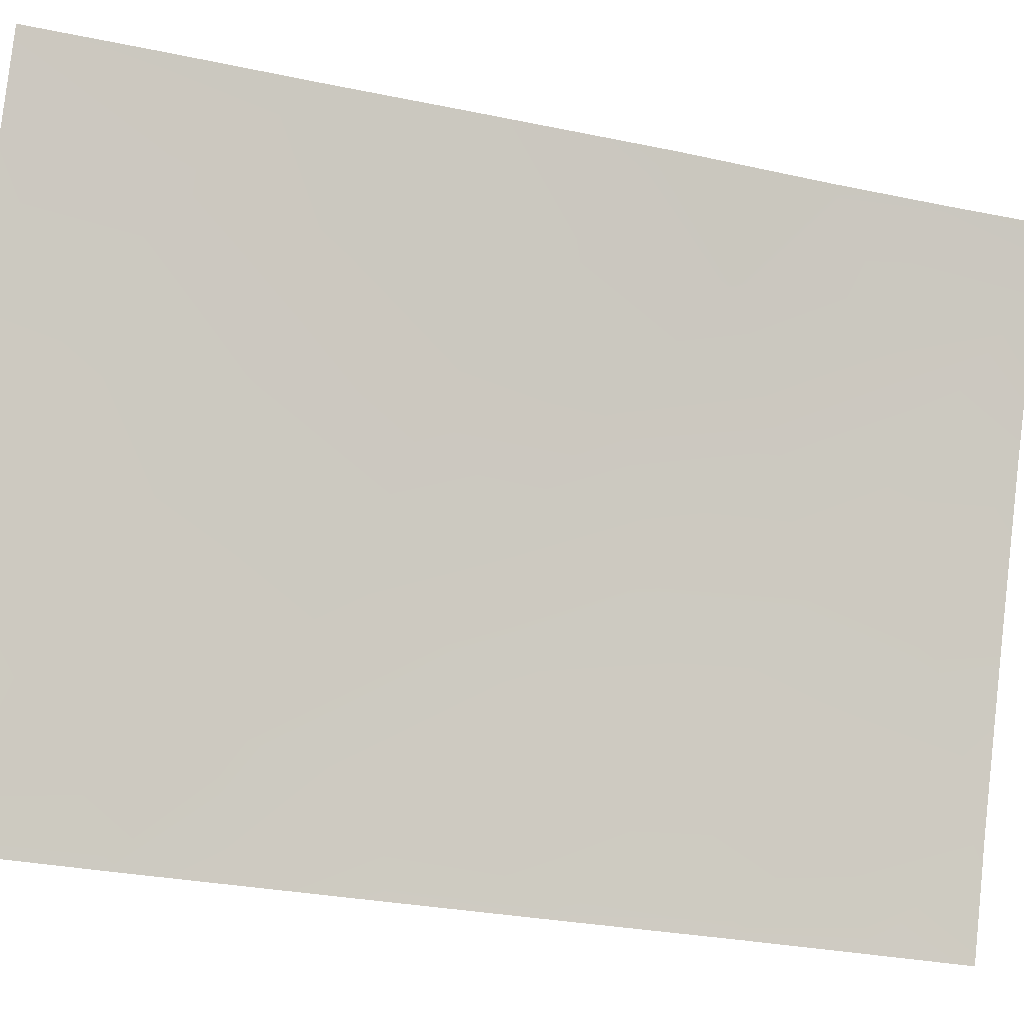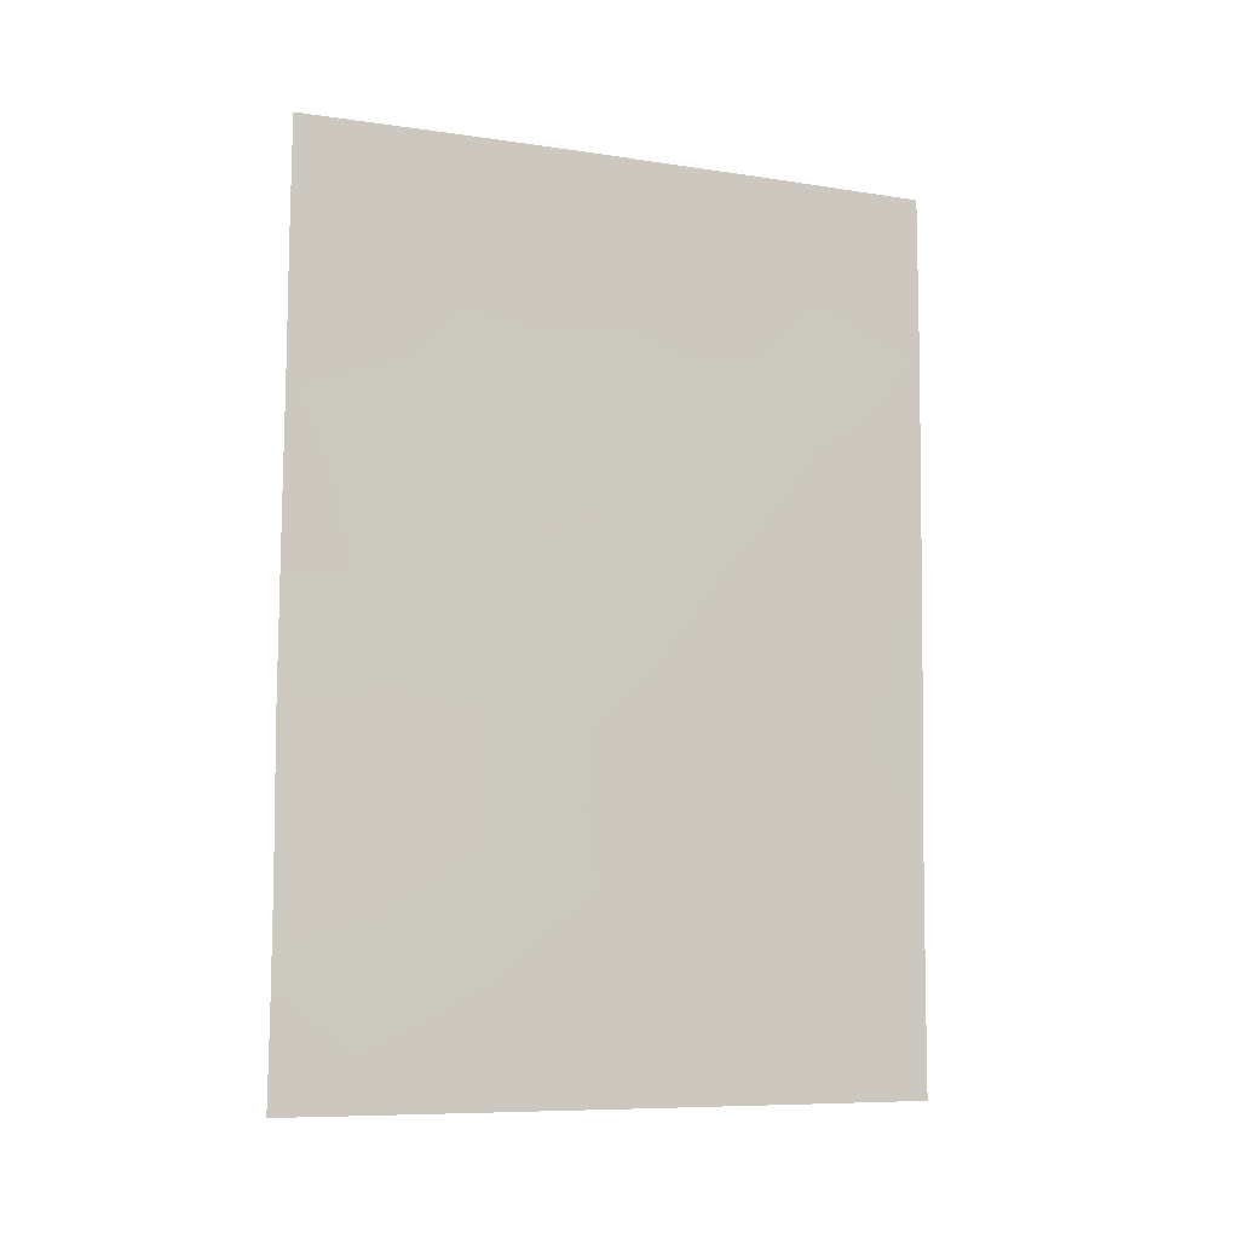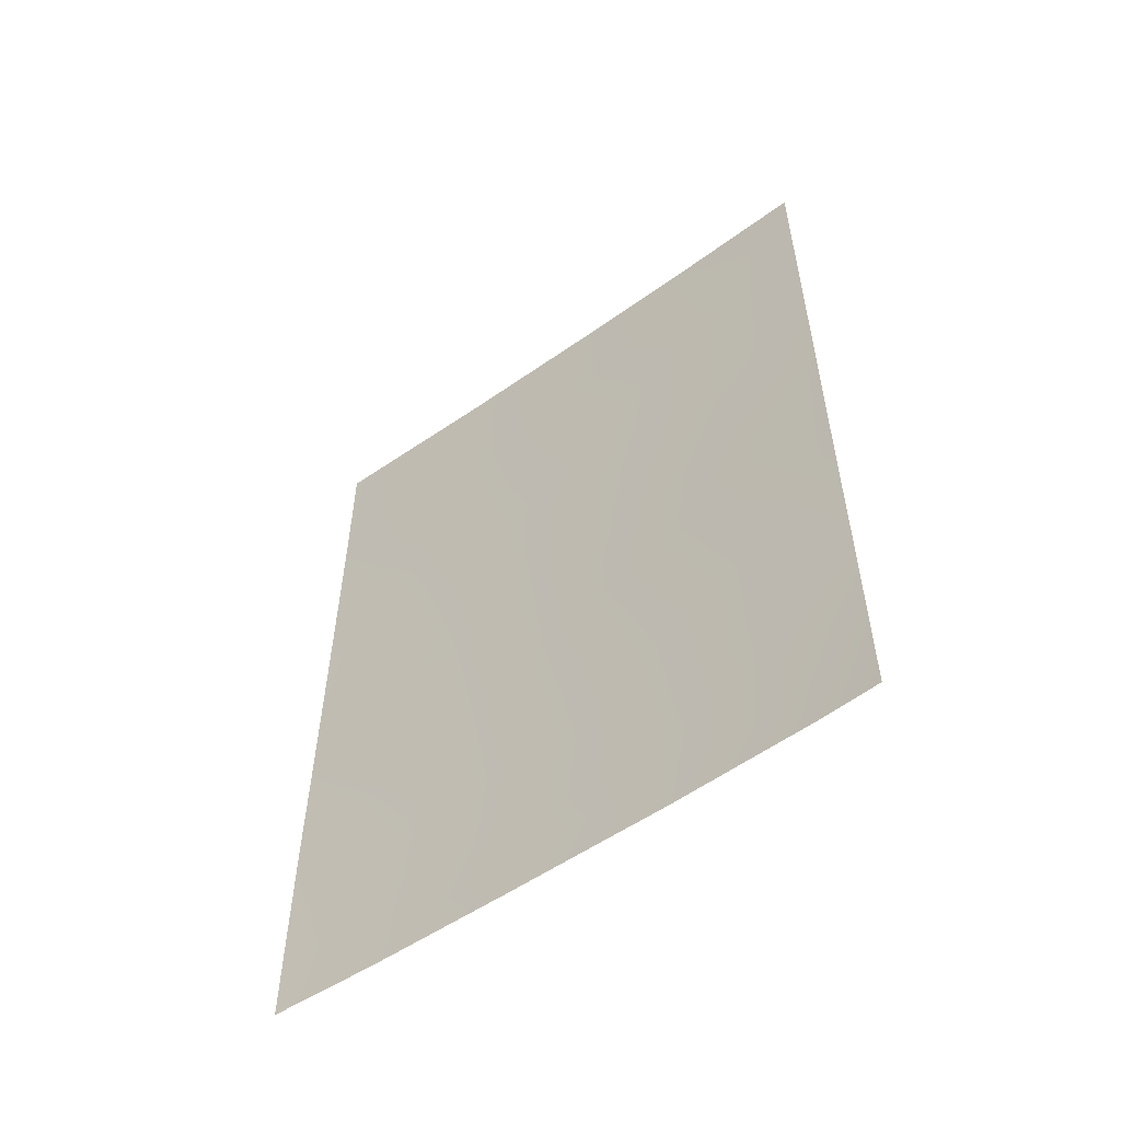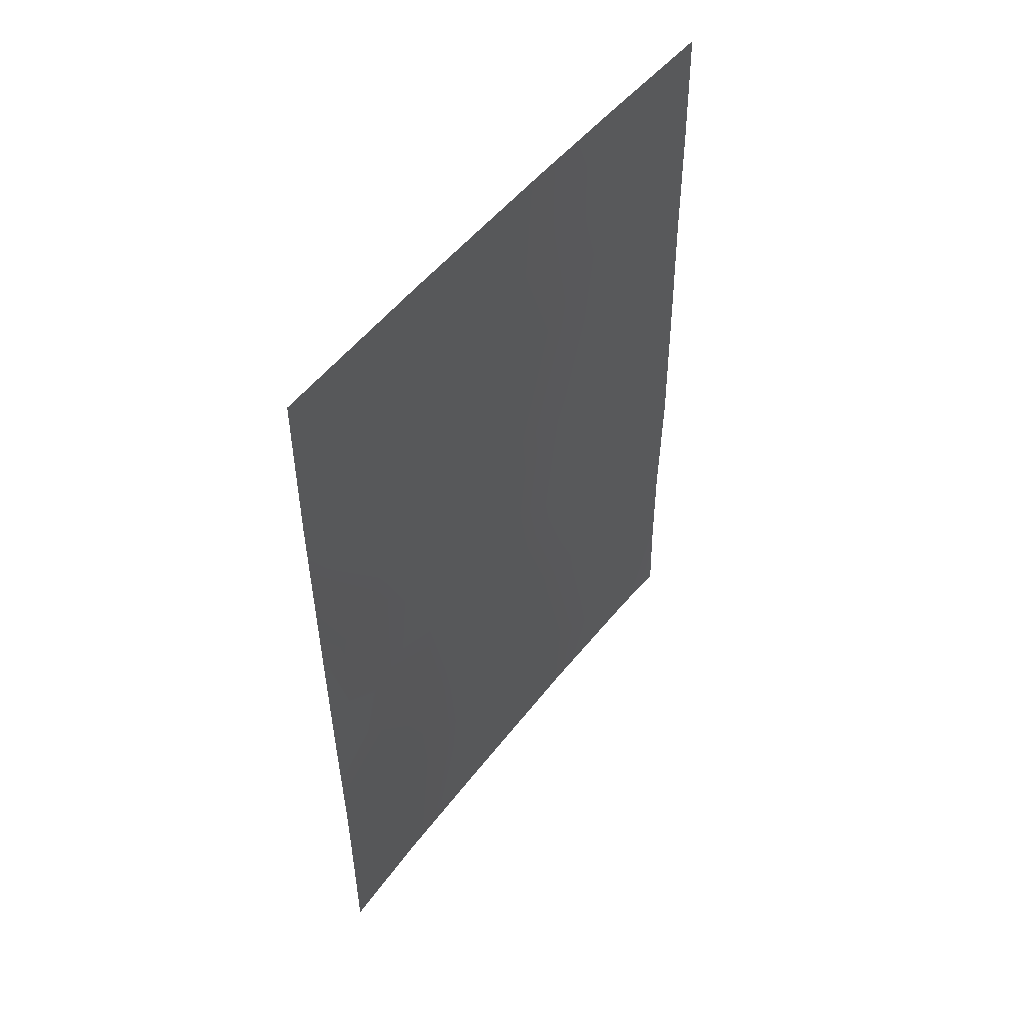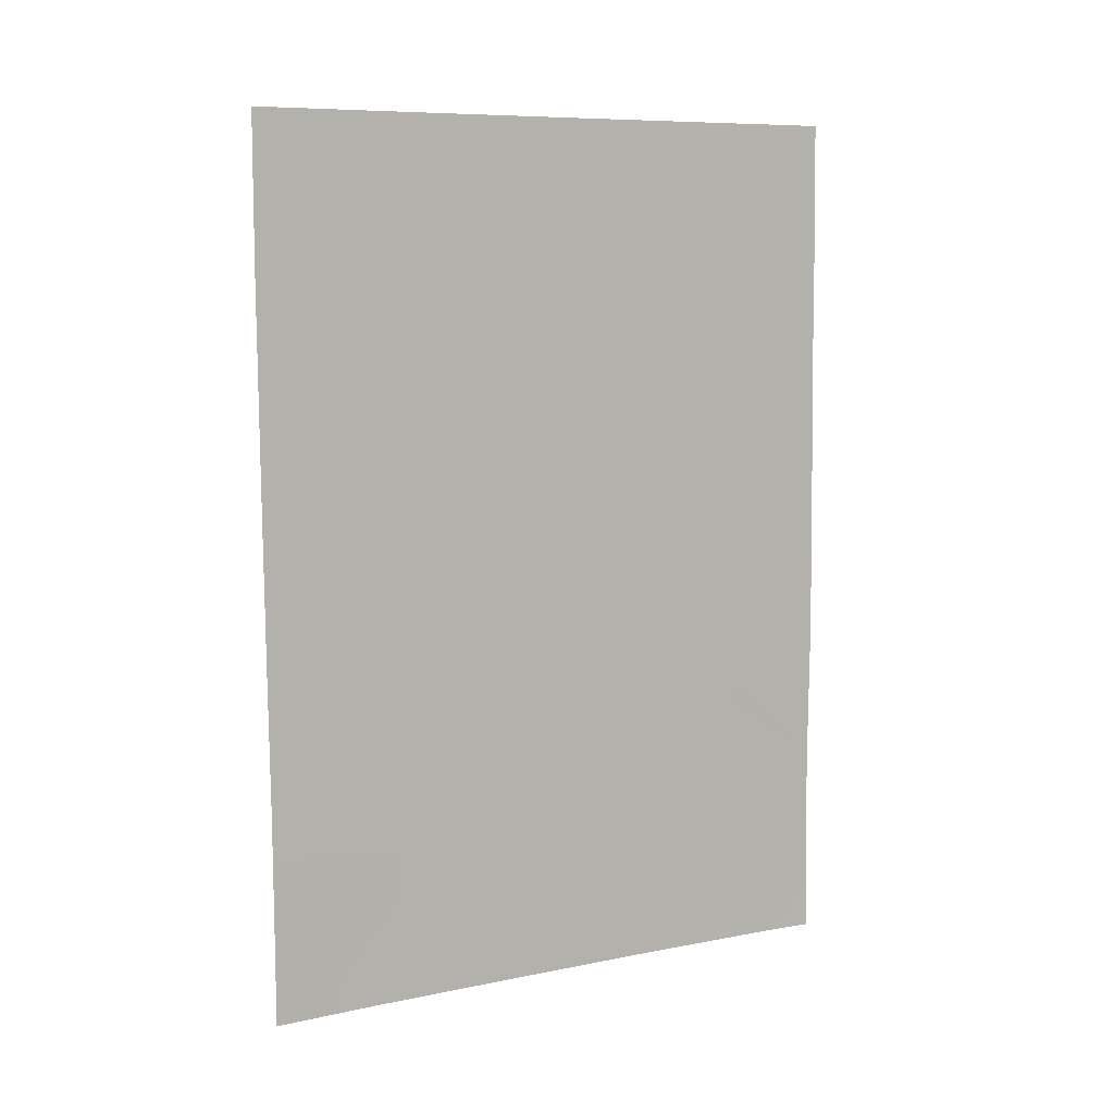
<metadata>
{"format":"obj","ext":"obj","renderer":"f3d","projection":"perspective","resolution":1024,"background":"white","views":[{"elev":-29.0,"azim":-108.0,"up":"+Z"},{"elev":-8.5,"azim":45.5,"up":"+Y"},{"elev":-54.8,"azim":-75.4,"up":"+Y"},{"elev":49.9,"azim":-166.2,"up":"+Y"},{"elev":8.5,"azim":-141.3,"up":"+Y"}]}
</metadata>
<code>
v 77.45 -40.18 92
v 74.12 -47.32 100
v 75.29 -46.97 97.28
v 74.17 -38 100
v 75.98 -47.55 95.58
v 74.09 -45.37 100
v 74.95 -38 98.19
v 77.45 -38 92
v 75.23 -50 97.39
v 76.54 -38 94.33
v 77.34 -48.73 92
v 77.34 -50 92
v 77.35 -47.12 92
v 74.11 -48.79 100
v 74.08 -50 100
v 76.87 -41.08 93.46
v 74.78 -41.95 98.5
v 76.99 -42.92 93.15
v 75.29 -45.05 97.28
v 76.13 -39.89 95.28
v 74.64 -46.28 98.77
v 75.25 -48.69 97.36
v 74.63 -48.12 98.84
v 77.39 -45.15 92
v 74.12 -42.99 100
v 74.7 -44.14 98.66
v 76.09 -50 95.26
v 76.03 -49.06 95.44
v 76.73 -48.09 93.7
v 76.82 -50 93.41
v 75.4 -43.01 97.04
v 74.15 -39.62 100
v 77.42 -43.13 92
v 77.44 -41.43 92
v 76.2 -42.31 95.1
v 74.14 -41.36 100
v 75.6 -38 96.65
v 76.88 -39.41 93.42
v 74.42 -50 99.26
v 75.46 -40.96 96.89
v 76.54 -44.31 94.24
v 74.72 -39.81 98.66
v 75.38 -39.28 97.12
v 75.92 -44.03 95.81
v 75.97 -45.73 95.66
v 76.65 -46.36 93.9
f 2 6 21
f 4 7 42
f 29 30 28
f 11 12 30
f 34 33 18
f 44 31 35
f 36 42 17
f 37 20 43
f 23 39 14
f 13 29 46
f 9 22 28
f 24 13 46
f 6 25 26
f 25 36 17
f 40 17 42
f 27 9 28
f 28 30 27
f 8 1 38
f 17 31 26
f 25 17 26
f 38 1 16
f 32 4 42
f 30 29 11
f 11 29 13
f 33 24 18
f 1 34 16
f 18 41 35
f 36 32 42
f 37 10 20
f 42 7 43
f 23 22 39
f 14 39 15
f 2 21 23
f 22 9 39
f 43 20 40
f 40 35 31
f 40 31 17
f 45 19 44
f 44 19 31
f 40 20 35
f 19 3 21
f 20 16 35
f 38 16 20
f 24 41 18
f 46 45 41
f 46 41 24
f 29 5 46
f 23 21 3
f 22 23 3
f 8 38 10
f 38 20 10
f 2 23 14
f 40 42 43
f 16 34 18
f 16 18 35
f 22 3 5
f 28 22 5
f 28 5 29
f 43 7 37
f 45 5 3
f 45 44 41
f 31 19 26
f 45 3 19
f 41 44 35
f 46 5 45
f 26 19 21
f 6 26 21

</code>
